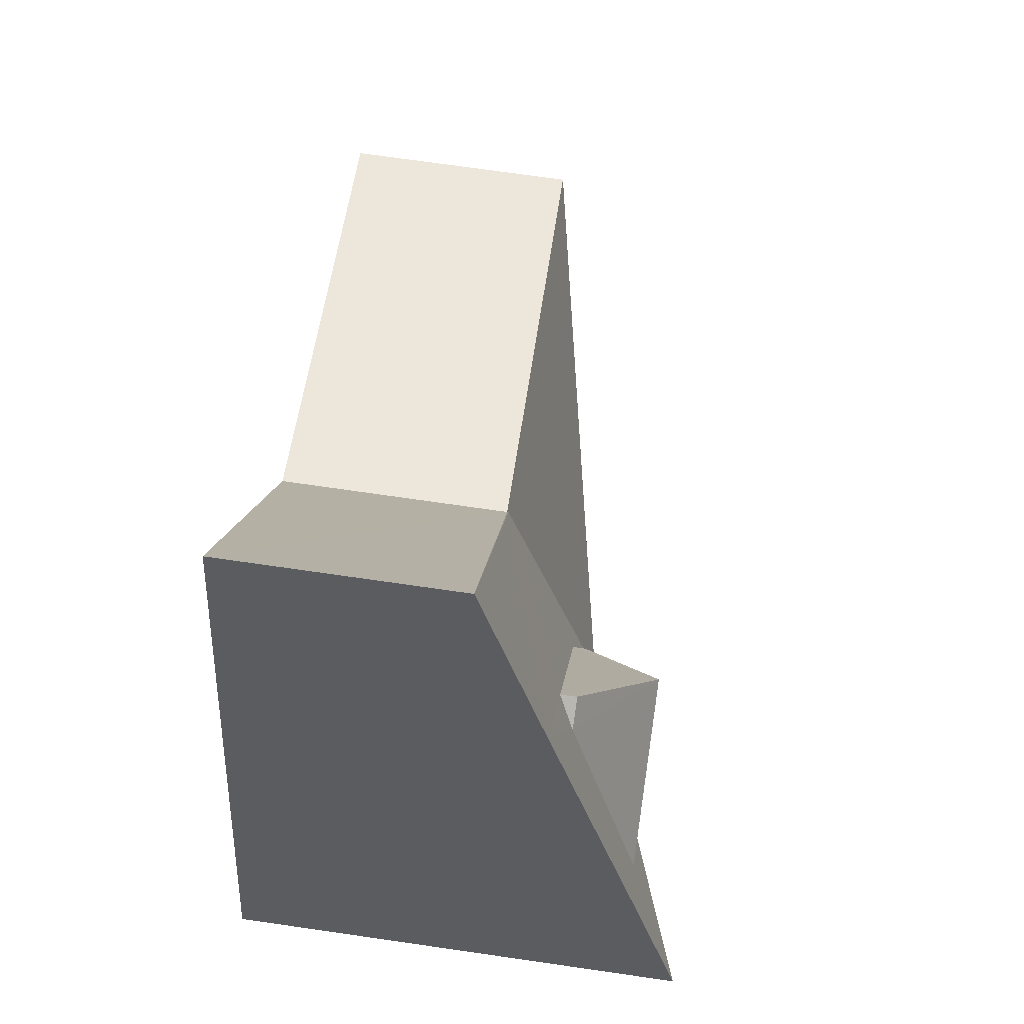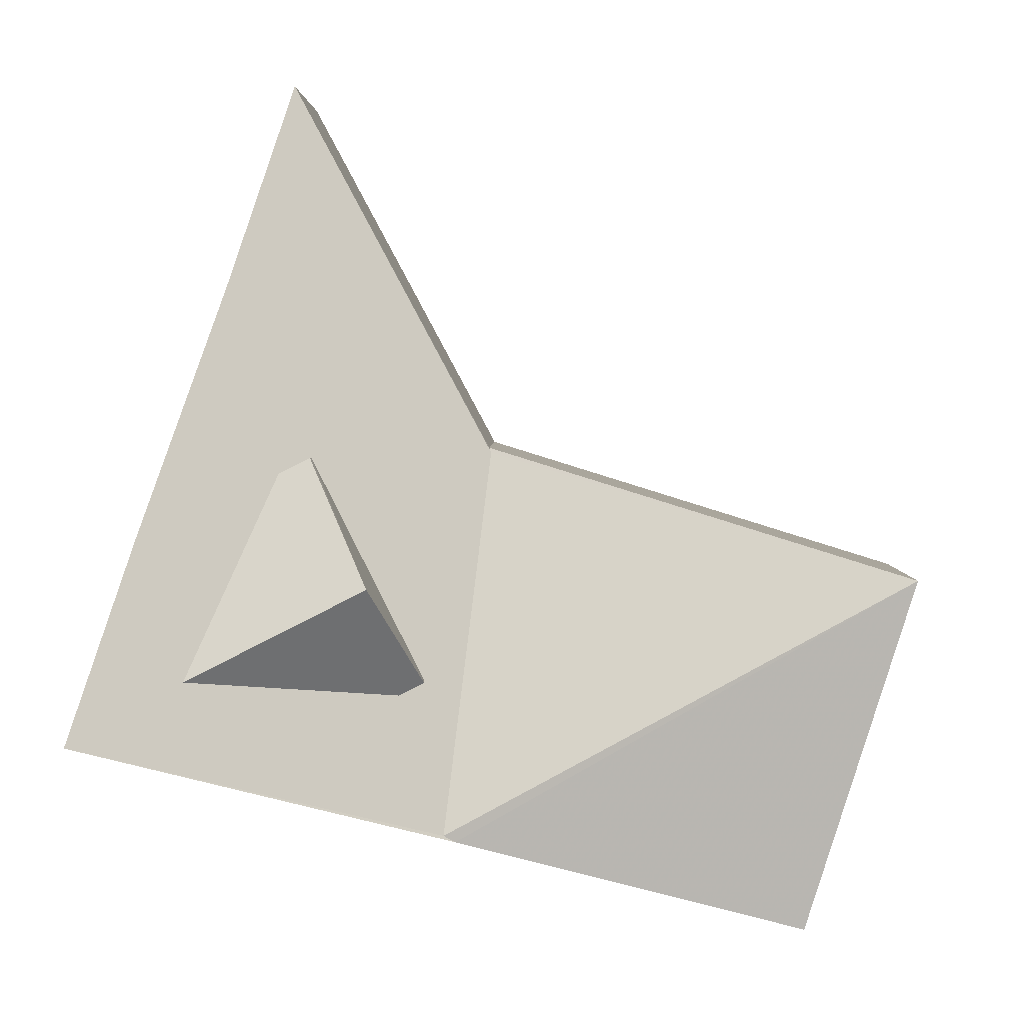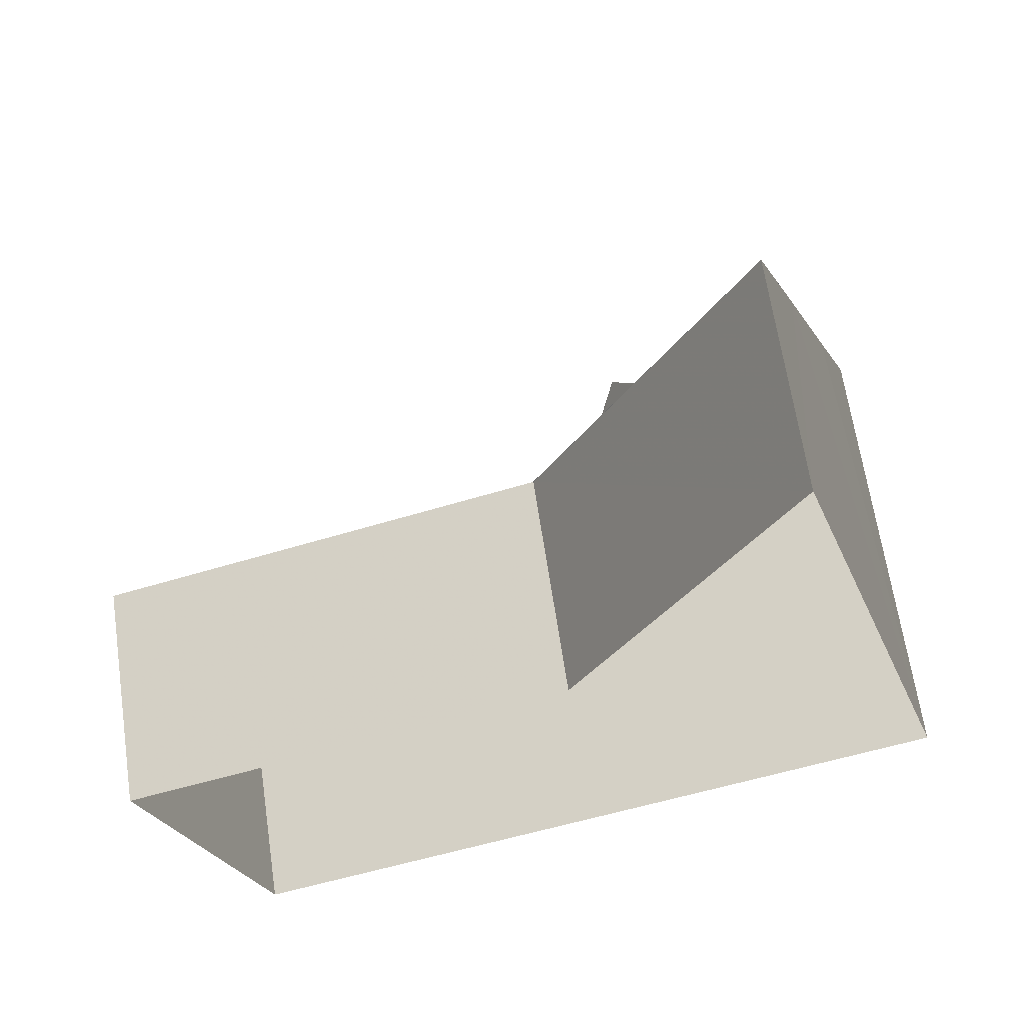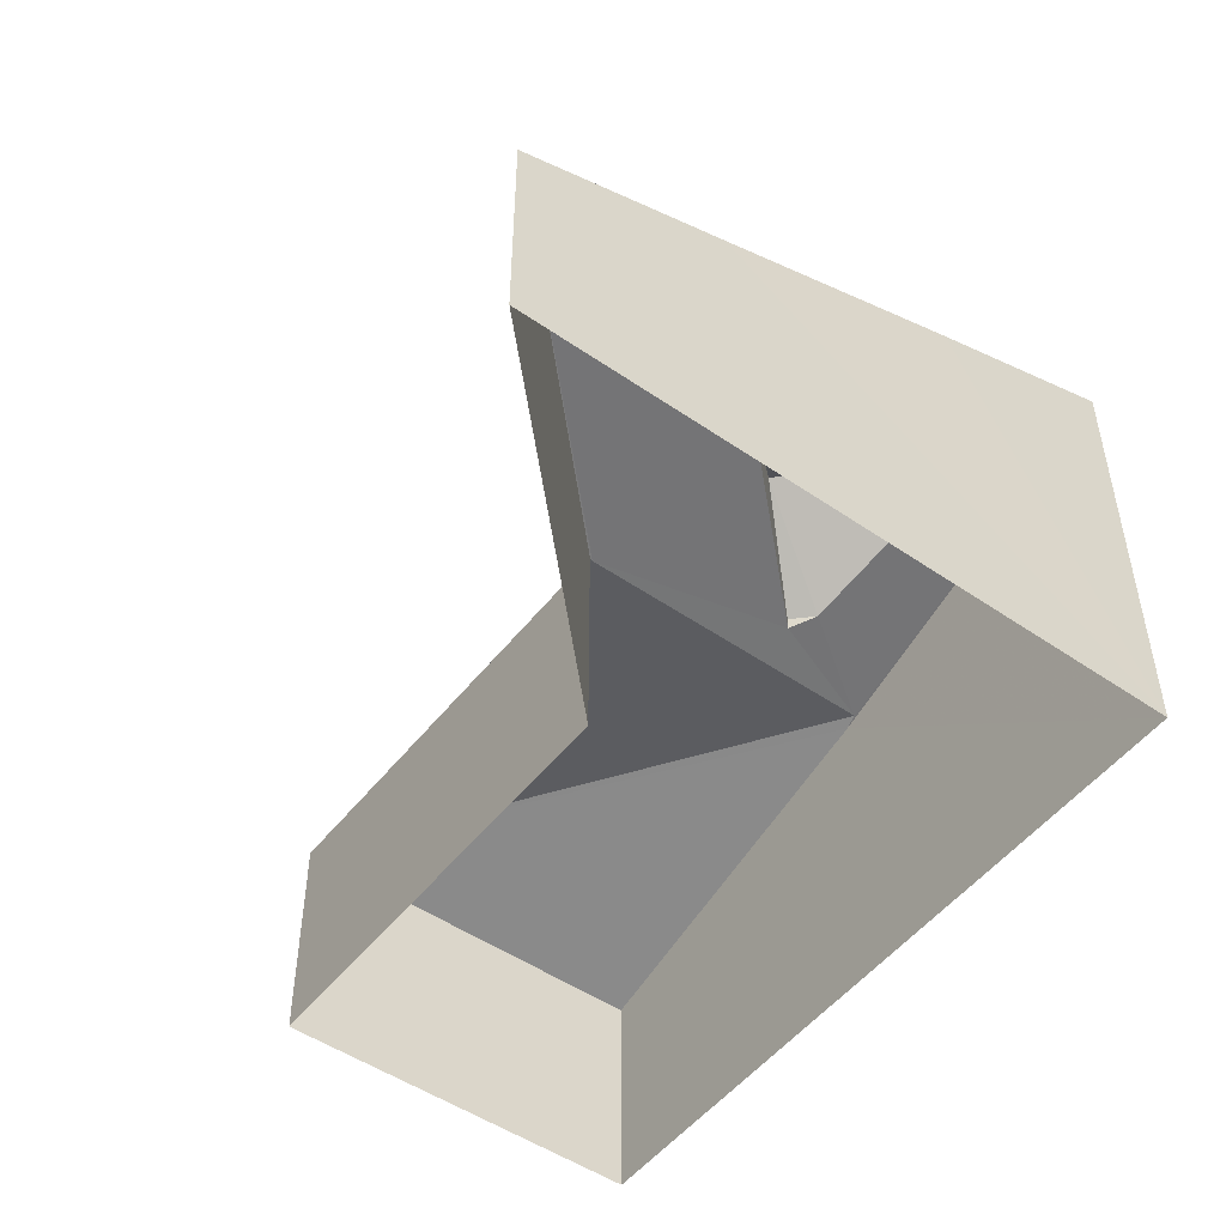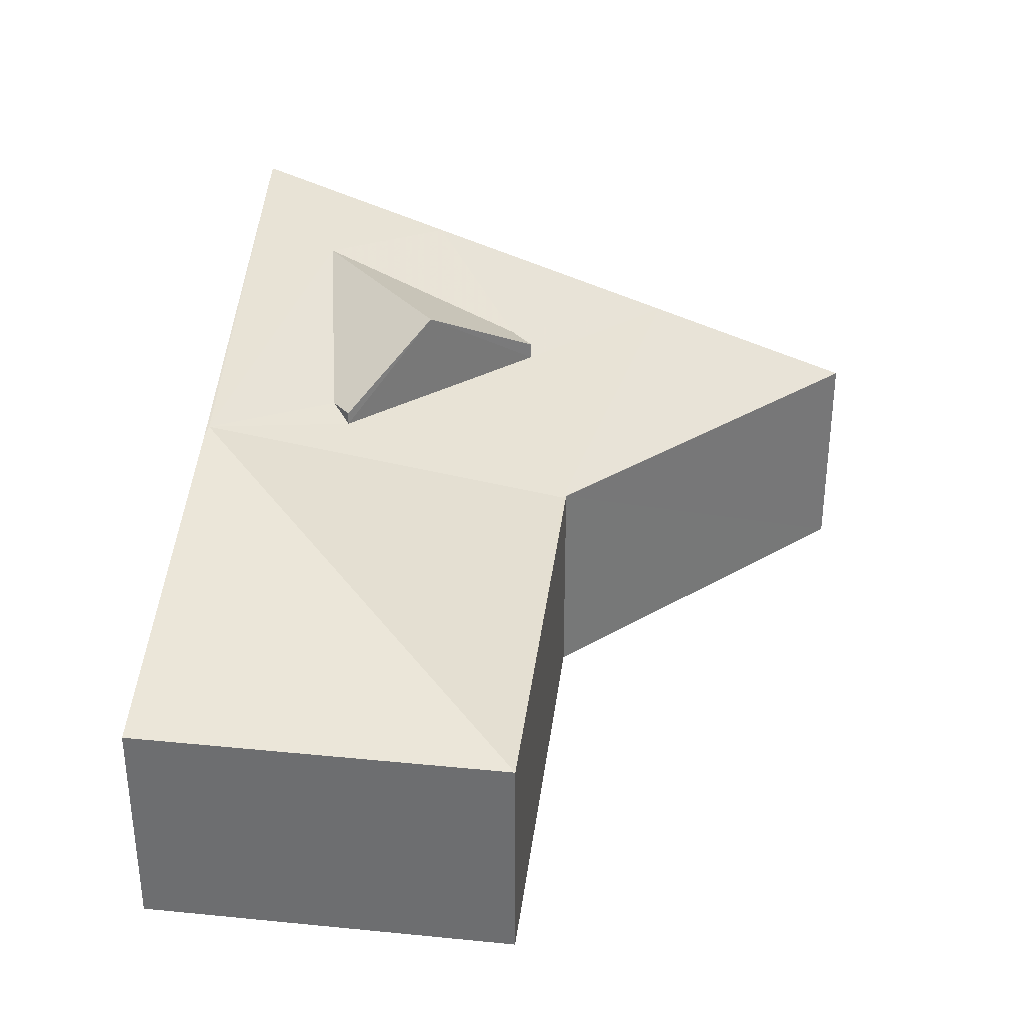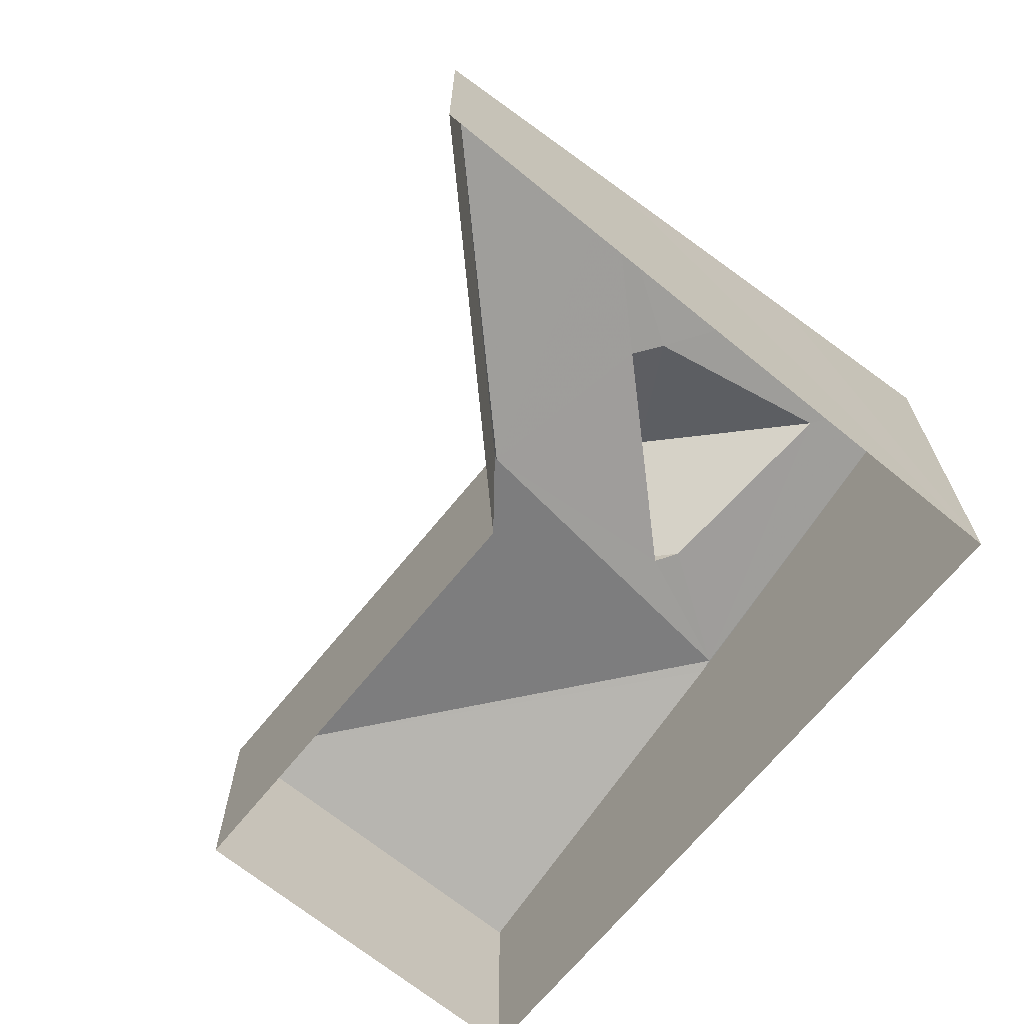
<metadata>
{"format":"obj","ext":"obj","renderer":"f3d","projection":"perspective","resolution":1024,"background":"white","views":[{"elev":71.3,"azim":-82.0,"up":"+Y"},{"elev":3.1,"azim":0.7,"up":"+Y"},{"elev":63.7,"azim":171.7,"up":"+Y"},{"elev":-50.8,"azim":-144.1,"up":"+Z"},{"elev":34.9,"azim":79.9,"up":"+Z"},{"elev":-68.8,"azim":-146.5,"up":"+Z"}]}
</metadata>
<code>
v -2.244e+05 -1.275e+05 15.68
v -2.244e+05 -1.275e+05 15.68
v -2.244e+05 -1.275e+05 15.68
v -2.244e+05 -1.275e+05 15.68
v -2.244e+05 -1.275e+05 15.68
v -2.244e+05 -1.275e+05 20.05
v -2.244e+05 -1.275e+05 20.05
v -2.244e+05 -1.275e+05 21.14
v -2.244e+05 -1.275e+05 21.14
v -2.244e+05 -1.275e+05 20.17
v -2.244e+05 -1.275e+05 18.77
v -2.244e+05 -1.275e+05 20.22
v -2.244e+05 -1.275e+05 18.77
v -2.244e+05 -1.275e+05 18.79
v -2.244e+05 -1.275e+05 18.77
v -2.244e+05 -1.275e+05 20.05
v -2.244e+05 -1.275e+05 20.05
v -2.244e+05 -1.275e+05 21.92
v -2.244e+05 -1.275e+05 20.99
v -2.244e+05 -1.275e+05 18.79
v -2.244e+05 -1.275e+05 19.79
v -2.244e+05 -1.275e+05 19.87
v -2.244e+05 -1.275e+05 19.82
f 1 2 3
f 3 2 4
f 2 5 4
f 6 7 8
f 9 6 8
f 10 11 12
f 10 13 11
f 14 12 11
f 15 14 11
f 16 8 17
f 16 9 8
f 12 18 10
f 19 18 9
f 14 20 21
f 16 21 19
f 12 14 22
f 9 18 12
f 16 19 9
f 21 23 14
f 16 23 21
f 14 23 22
f 6 12 22
f 9 12 6
f 11 4 5
f 11 13 4
f 2 15 11
f 5 2 11
f 17 8 23
f 23 8 22
f 8 7 22
f 13 10 4
f 4 10 3
f 10 18 3
f 15 1 20
f 20 14 15
f 2 1 15
f 6 22 7
f 23 16 17
f 21 1 3
f 3 18 19
f 21 20 1
f 21 3 19

</code>
